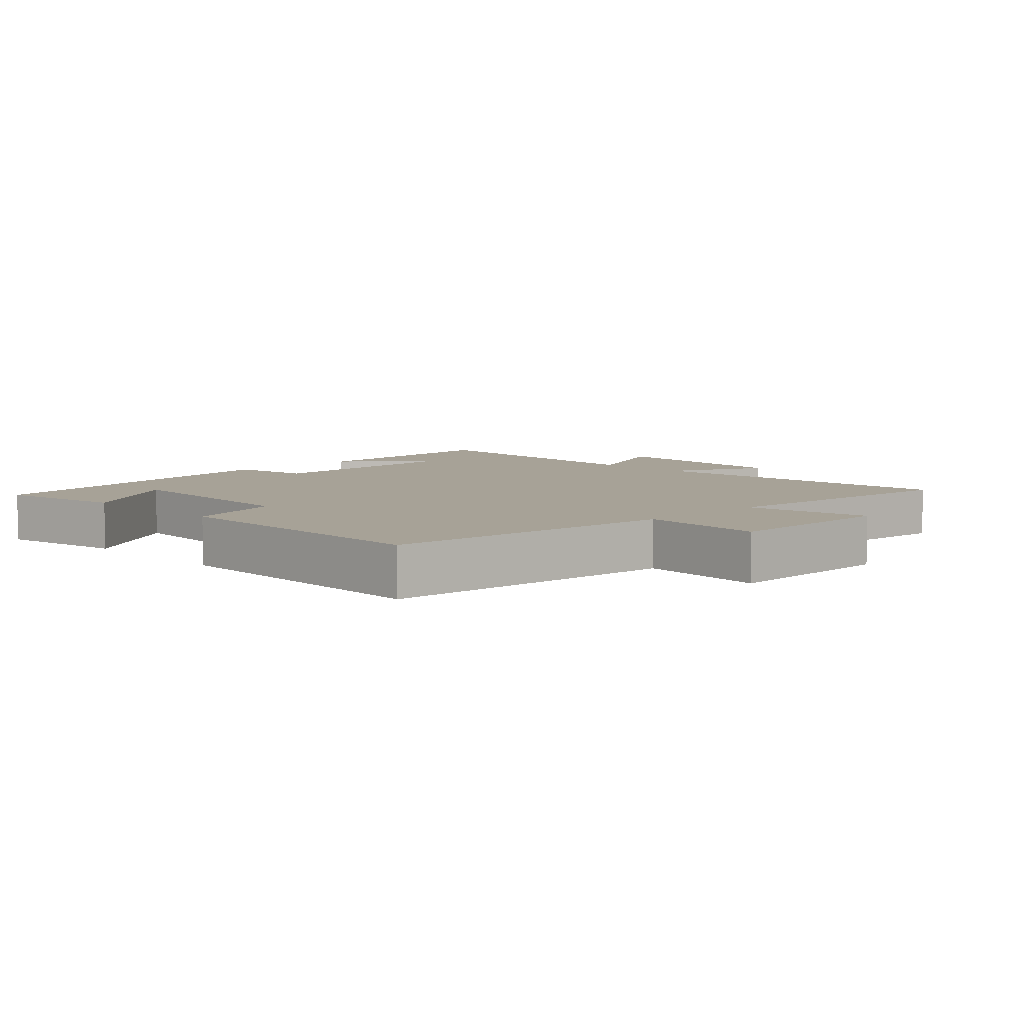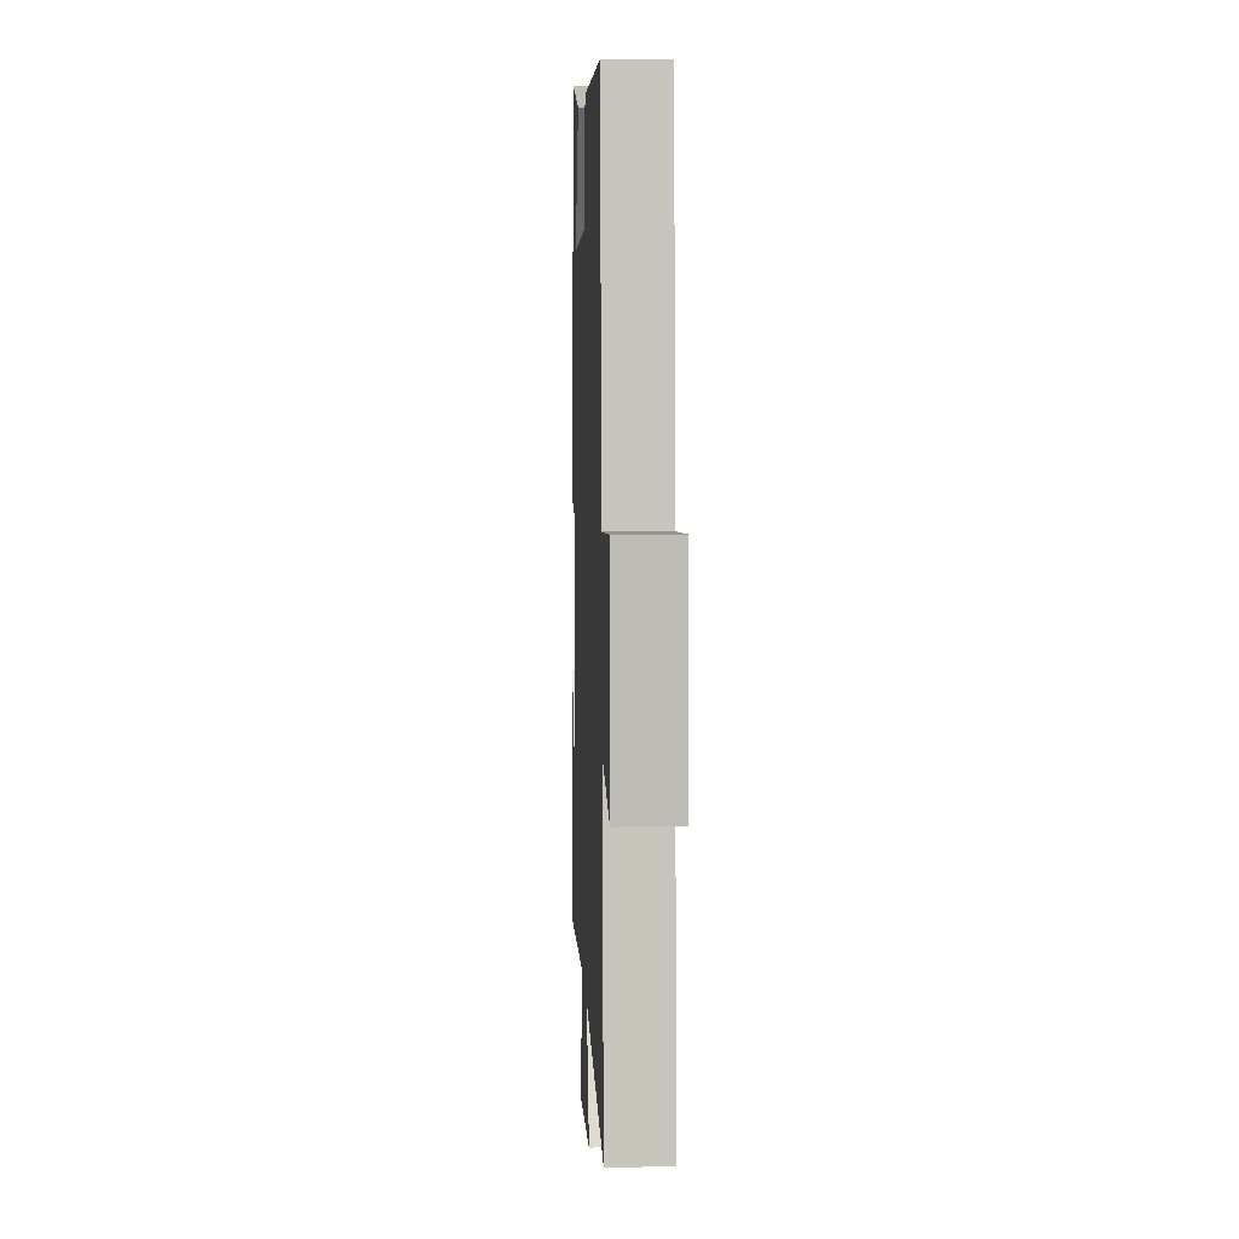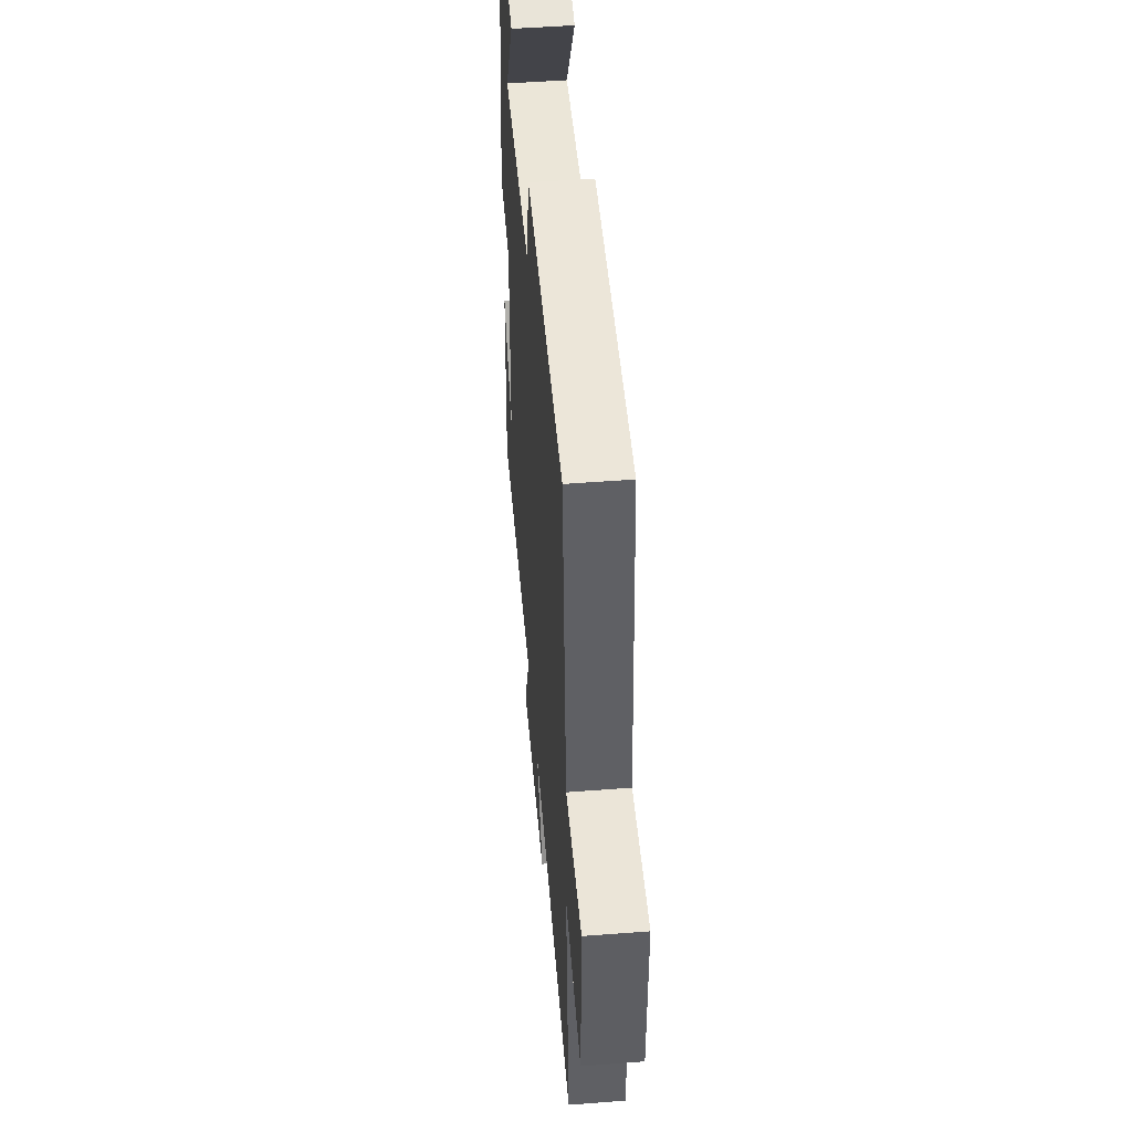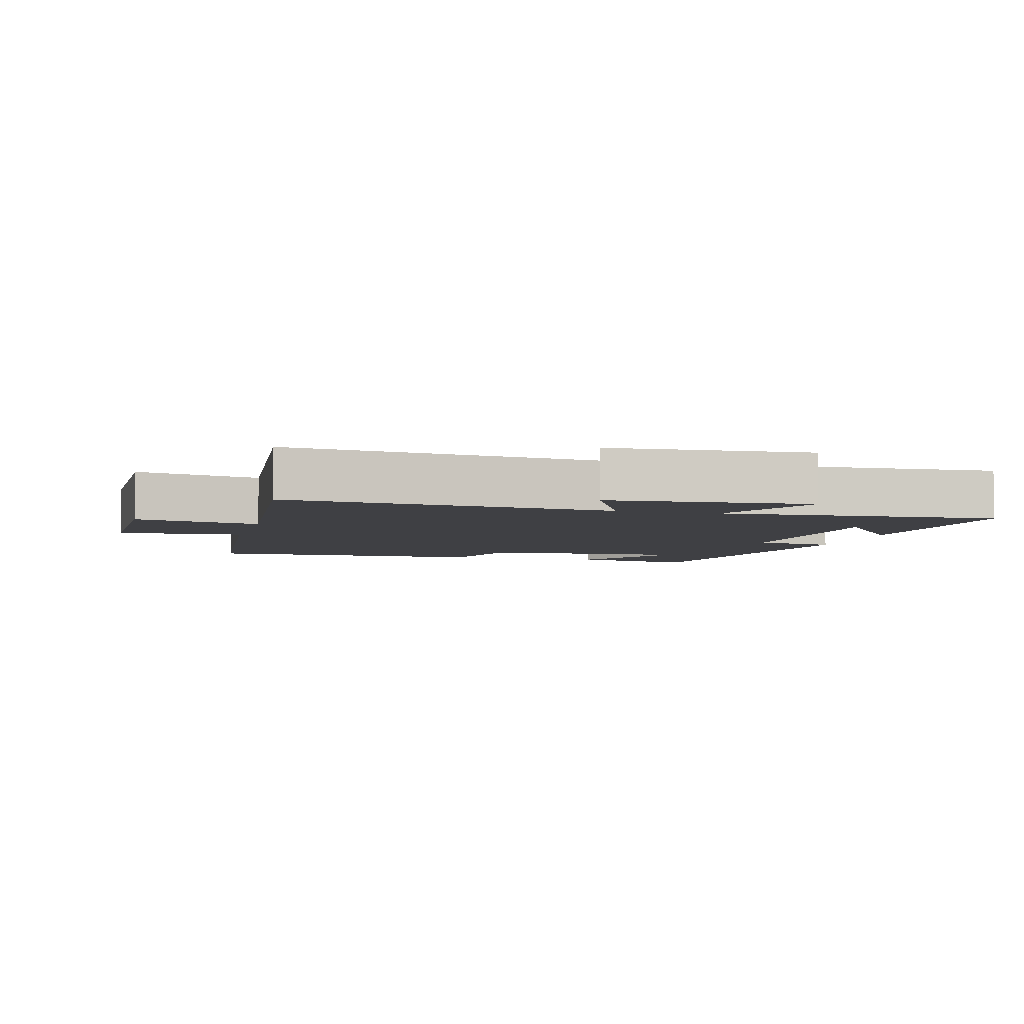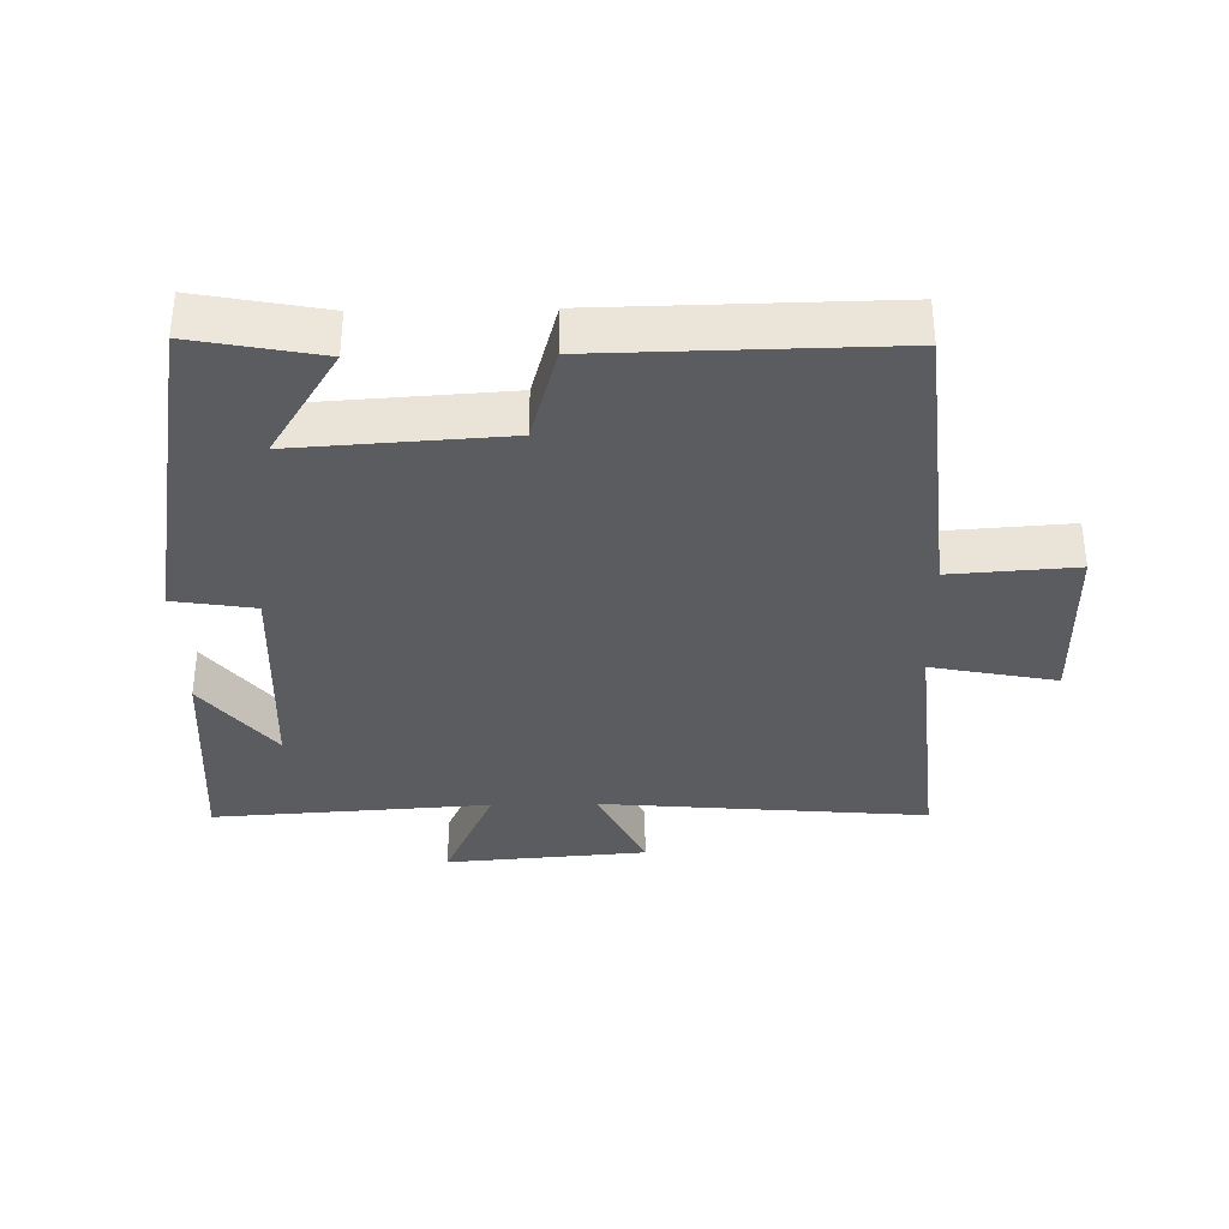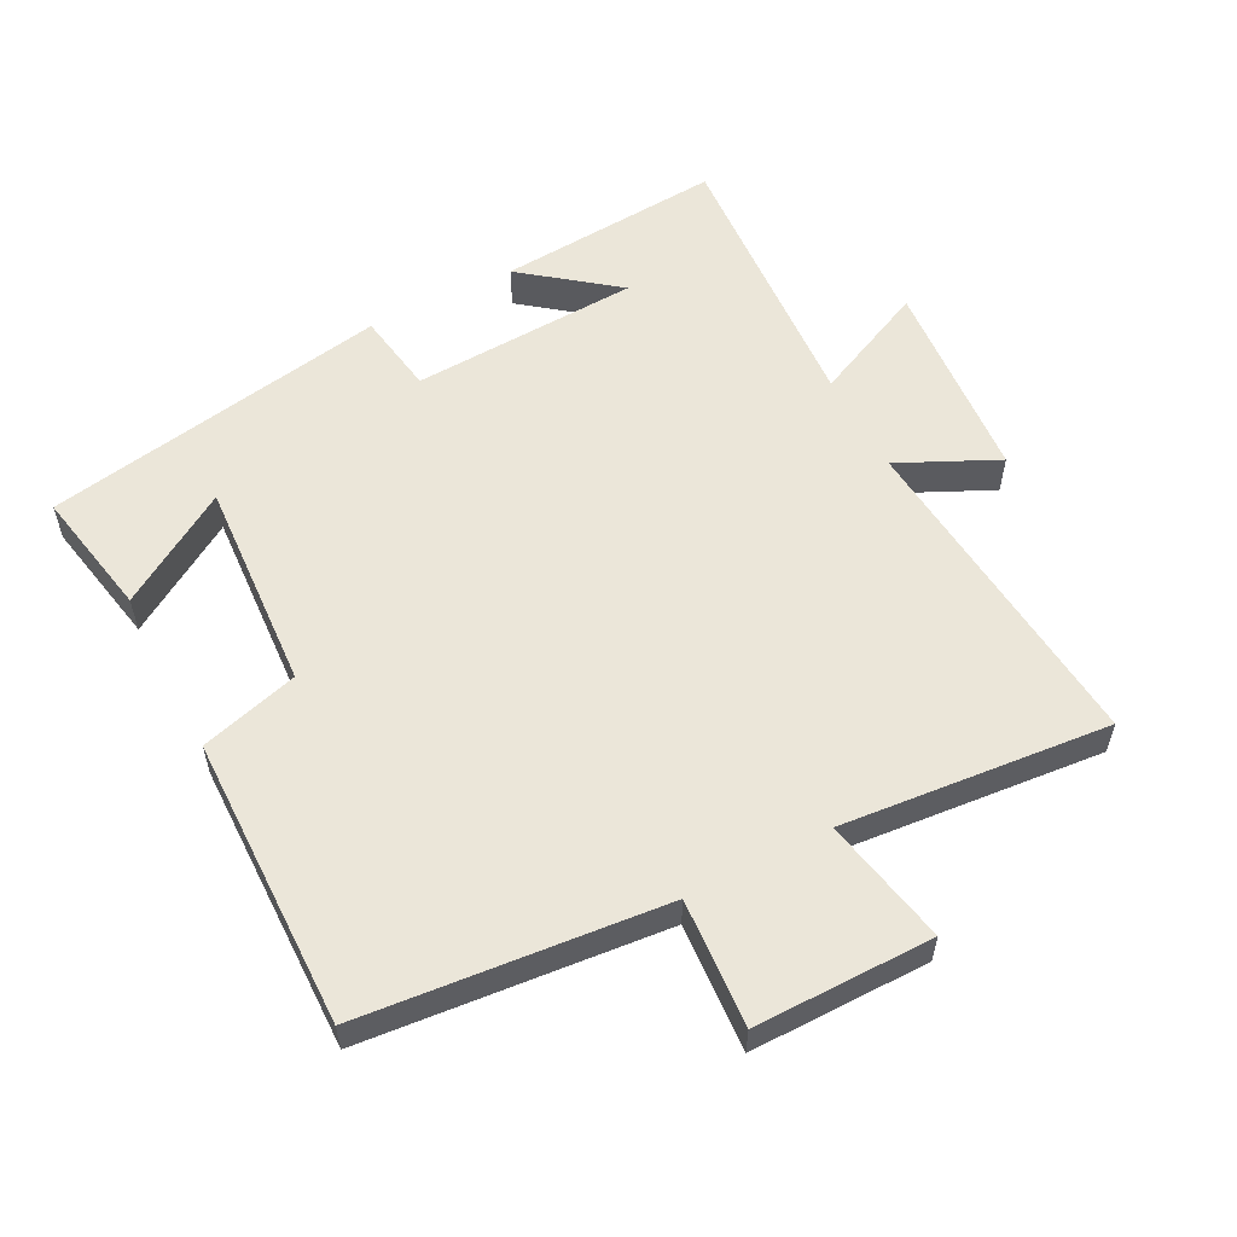
<metadata>
{"format":"obj","ext":"obj","renderer":"f3d","projection":"perspective","resolution":1024,"background":"white","views":[{"elev":6.6,"azim":45.6,"up":"+Y"},{"elev":6.4,"azim":87.5,"up":"+Z"},{"elev":50.2,"azim":85.2,"up":"+Z"},{"elev":-5.1,"azim":164.9,"up":"+Y"},{"elev":-35.1,"azim":1.1,"up":"+Y"},{"elev":56.7,"azim":62.4,"up":"+Y"}]}
</metadata>
<code>
v 0.537 0.07 -0.542
v 0.048 0.07 -0.5
v 0.117 0.07 -0.645
v -0.185 0.07 -0.669
v -0.108 0.07 -0.5
v -0.524 0.07 -0.527
v -0.5 0.07 -0.195
v -0.394 0.07 -0.33
v -0.378 0.07 0.006
v -0.5 0.07 0.025
v -0.41 0.07 0.536
v -0.221 0.07 0.5
v -0.324 0.07 0.335
v -0.012 0.07 0.355
v 0.029 0.07 0.5
v 0.457 0.07 0.507
v 0.5 0.07 0.064
v 0.687 0.07 0.077
v 0.687 0.07 -0.185
v 0.5 0.07 -0.148
v 0.537 0 -0.542
v 0.048 0 -0.5
v 0.117 0 -0.645
v -0.185 0 -0.669
v -0.108 0 -0.5
v -0.524 0 -0.527
v -0.5 0 -0.195
v -0.394 0 -0.33
v -0.378 0 0.006
v -0.5 0 0.025
v -0.41 0 0.536
v -0.221 0 0.5
v -0.324 0 0.335
v -0.012 0 0.355
v 0.029 0 0.5
v 0.457 0 0.507
v 0.5 0 0.064
v 0.687 0 0.077
v 0.687 0 -0.185
v 0.5 0 -0.148
f 17 18 19 20
f 16 17 20
f 15 16 20
f 14 15 20
f 20 1 2
f 14 20 2
f 13 14 2
f 11 12 13
f 9 10 11 13
f 8 9 13 2
f 6 7 8
f 5 6 8
f 5 8 2
f 2 3 4 5
f 40 39 38 37
f 40 37 36
f 40 36 35
f 40 35 34
f 22 21 40
f 22 40 34
f 22 34 33
f 33 32 31
f 33 31 30 29
f 22 33 29 28
f 28 27 26
f 28 26 25
f 22 28 25
f 25 24 23 22
f 1 21 22 2
f 2 22 23 3
f 3 23 24 4
f 4 24 25 5
f 5 25 26 6
f 6 26 27 7
f 7 27 28 8
f 8 28 29 9
f 9 29 30 10
f 10 30 31 11
f 11 31 32 12
f 12 32 33 13
f 13 33 34 14
f 14 34 35 15
f 15 35 36 16
f 16 36 37 17
f 17 37 38 18
f 18 38 39 19
f 19 39 40 20
f 20 40 21 1

</code>
